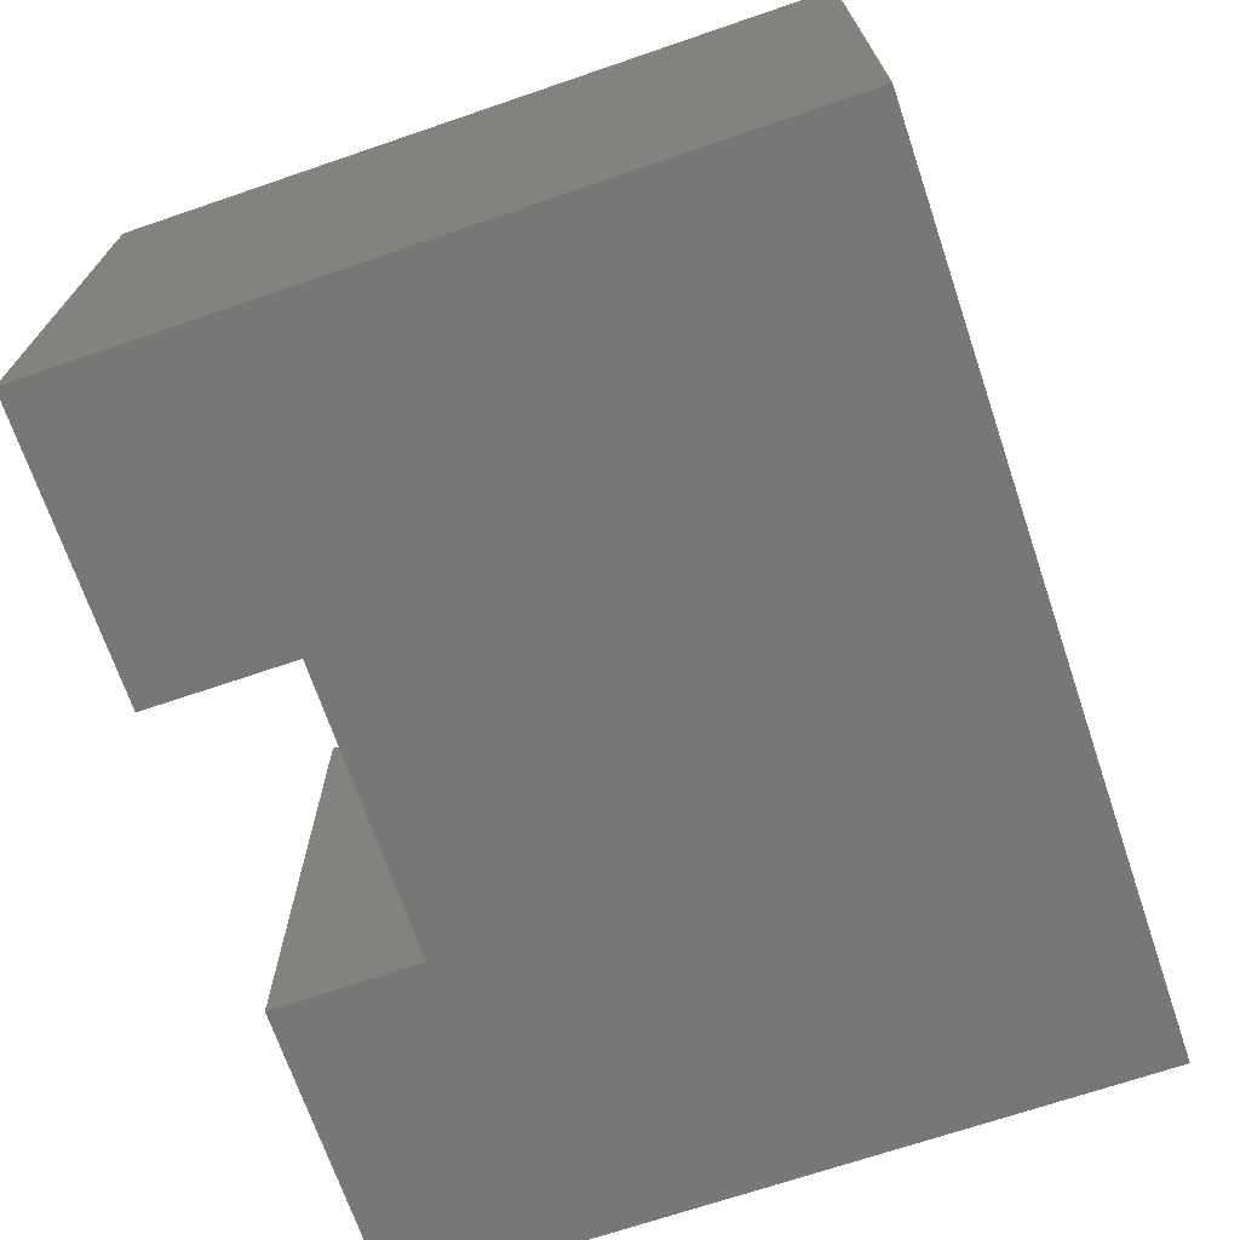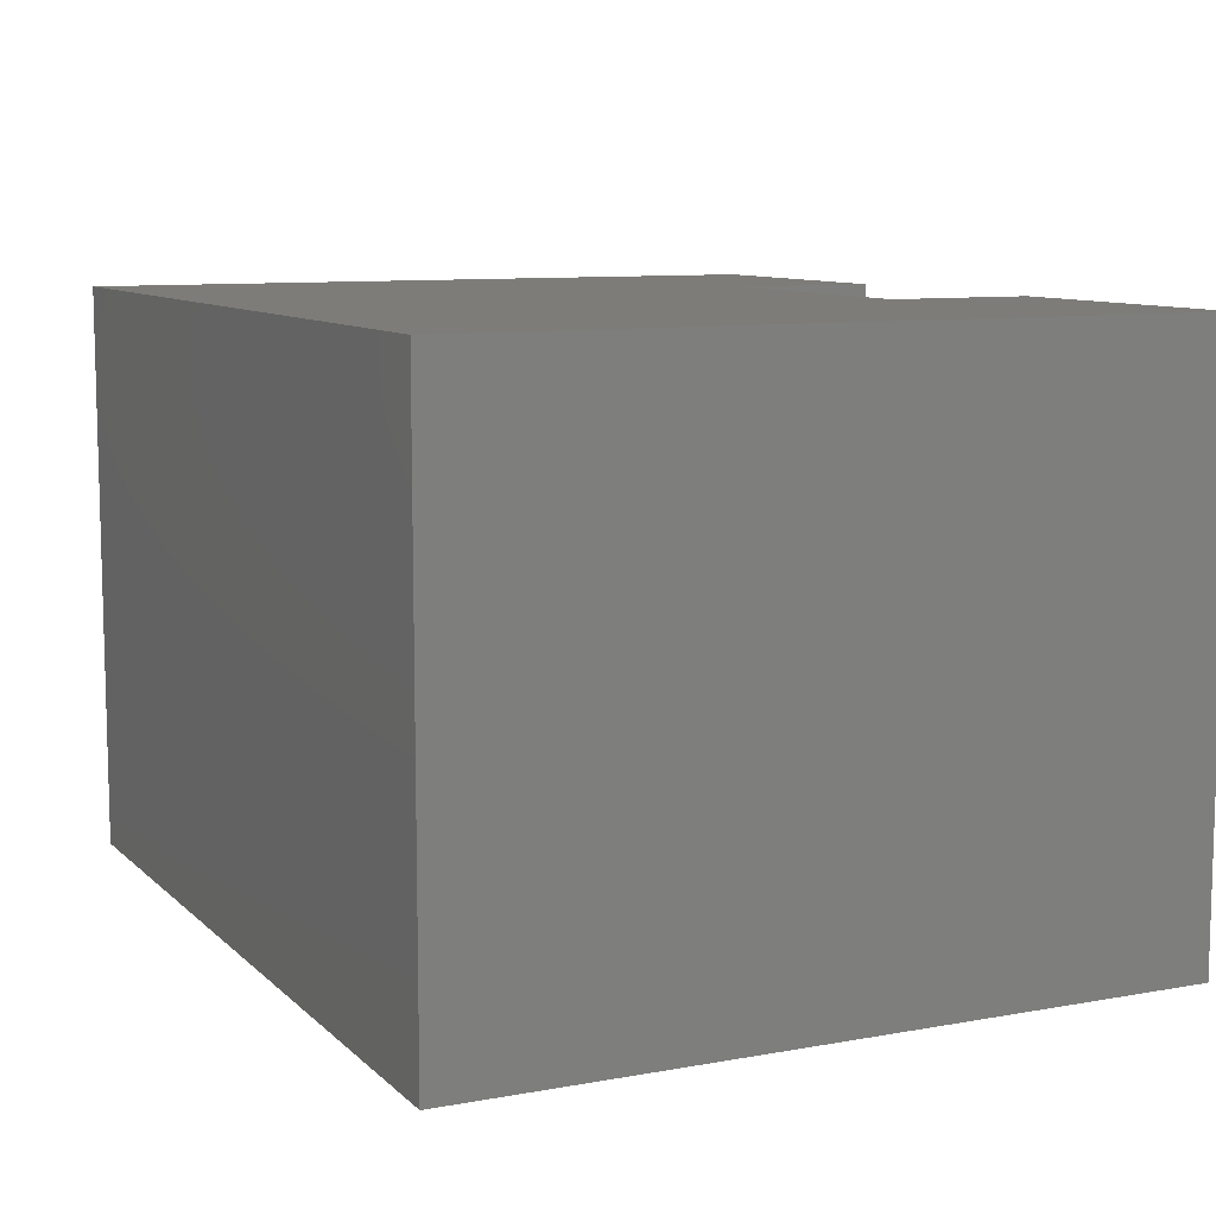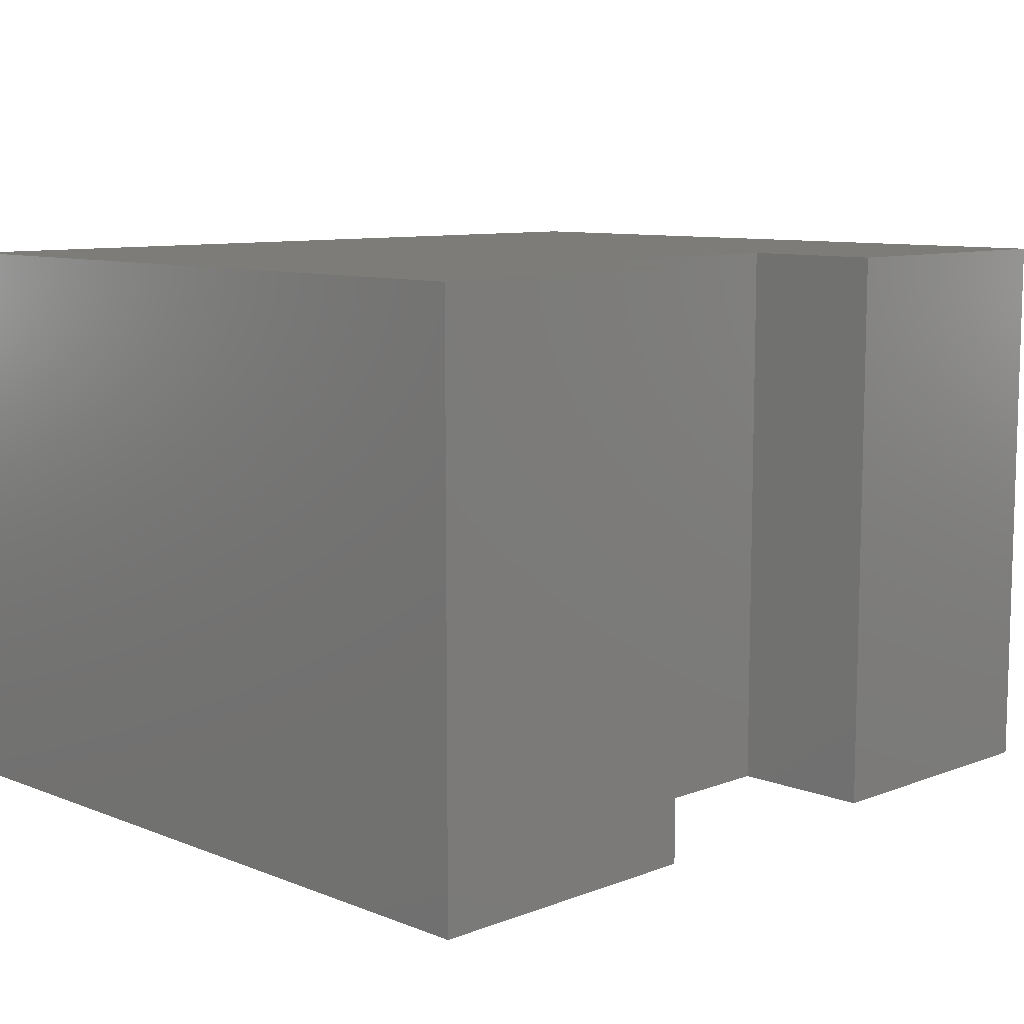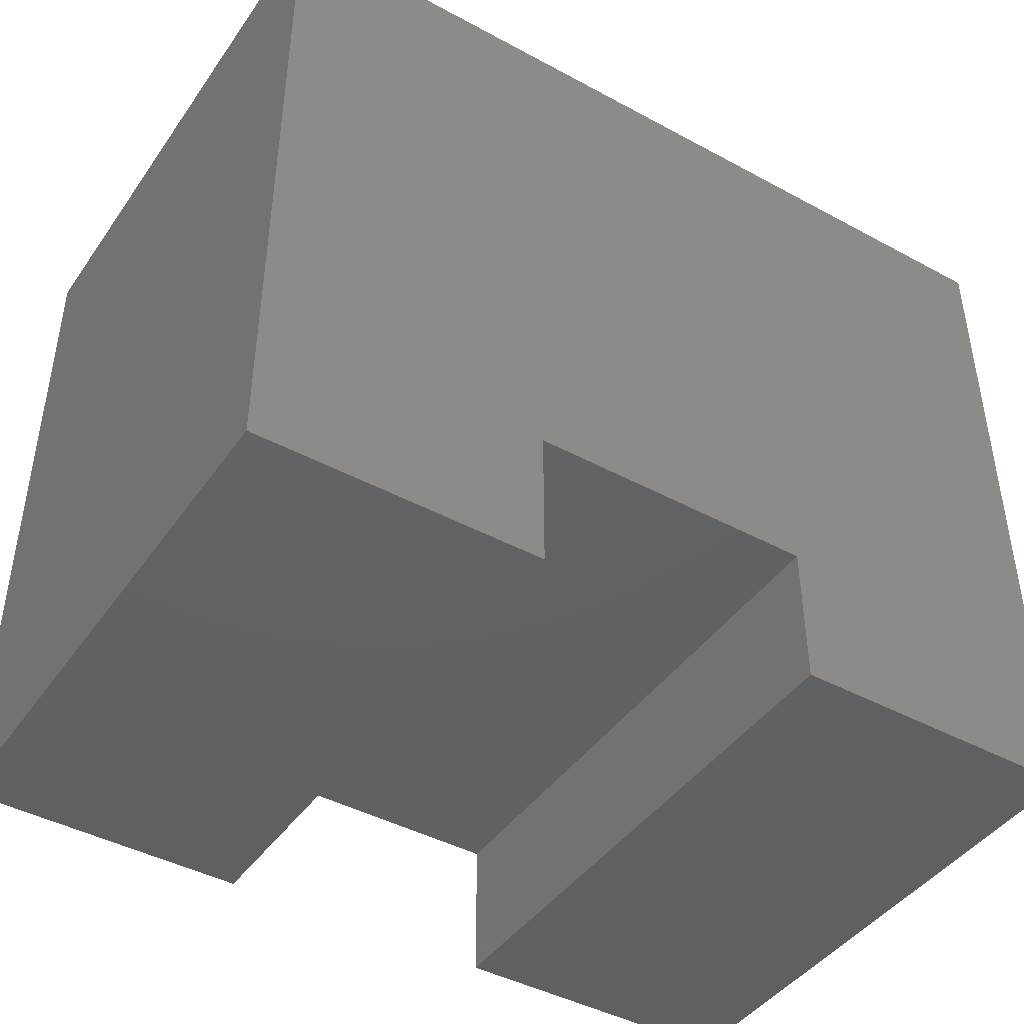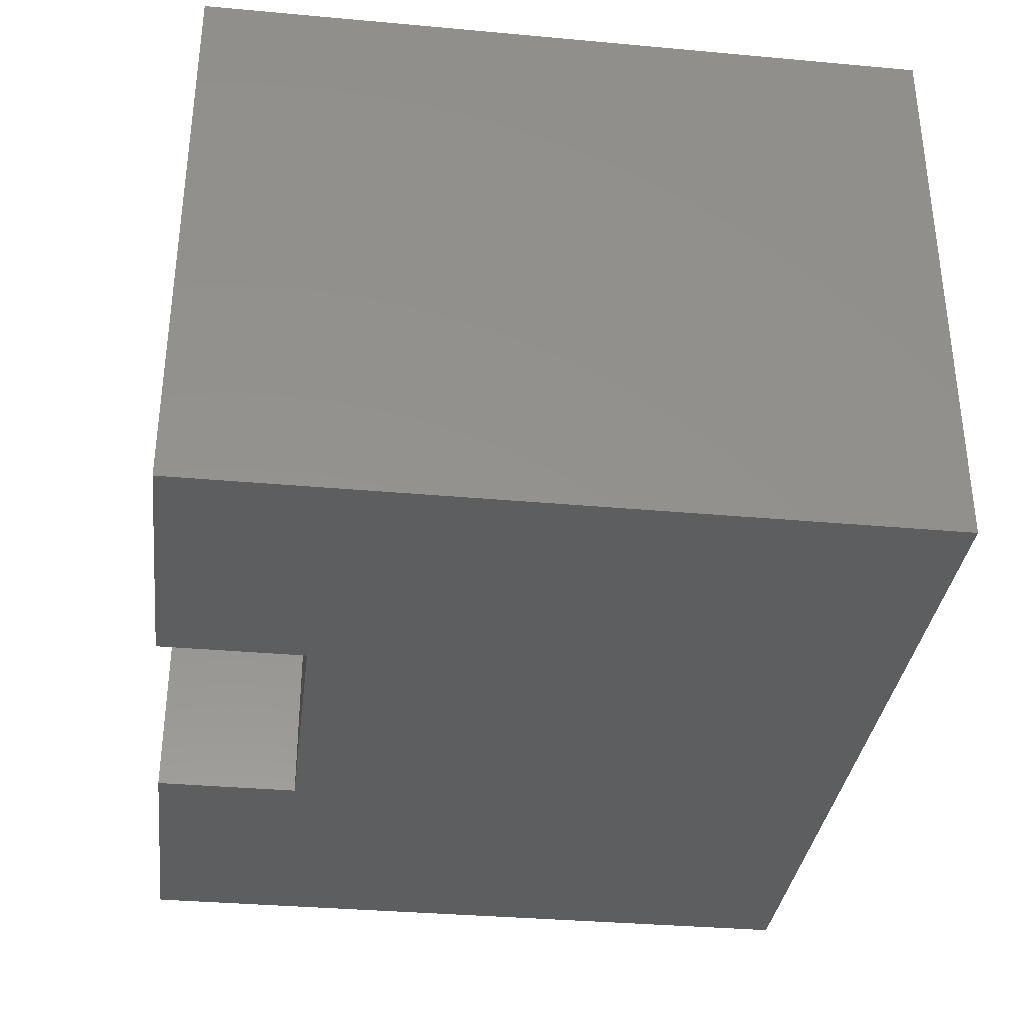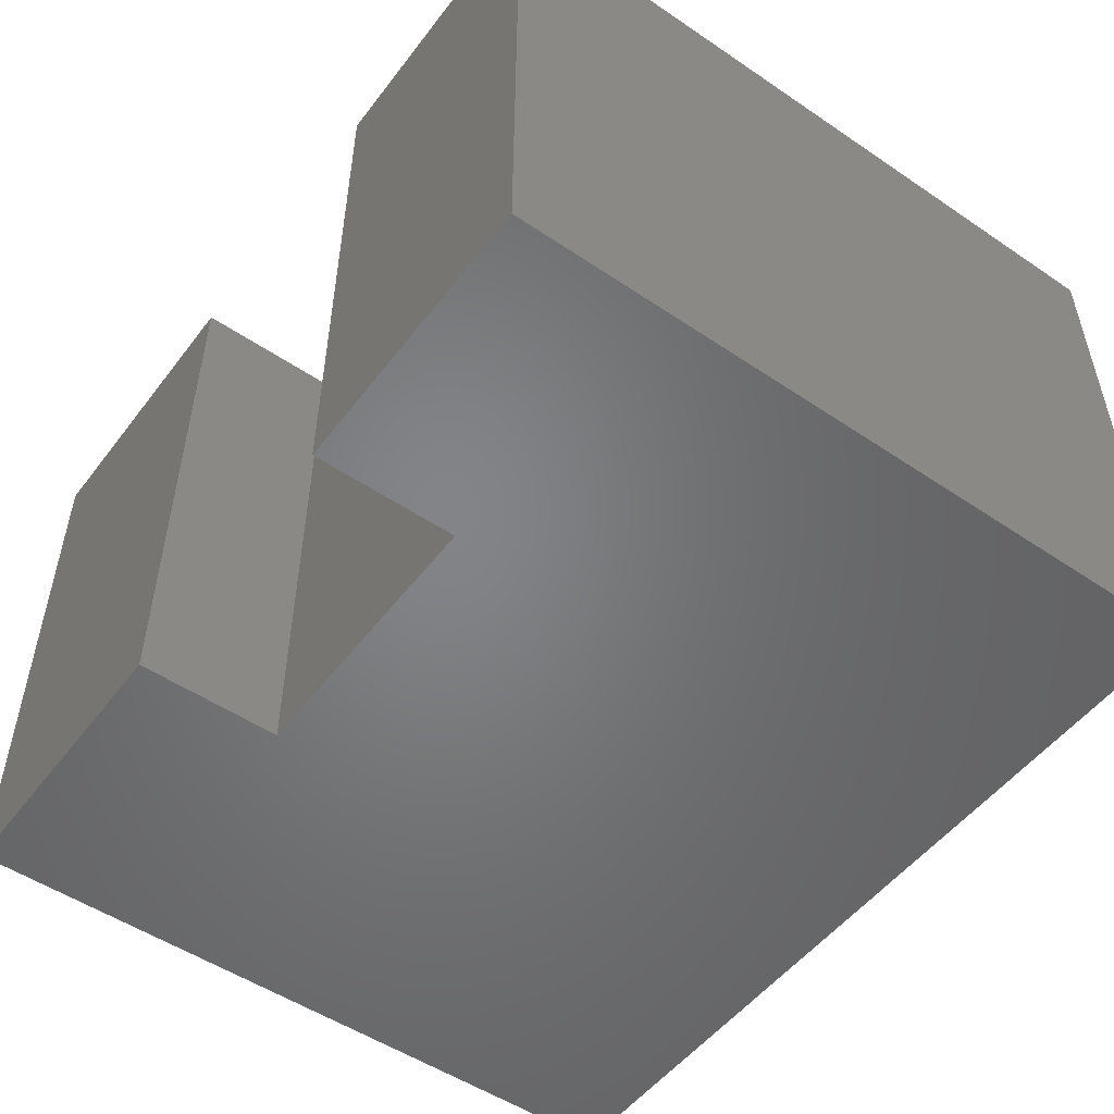
<metadata>
{"format":"stl","ext":"stl","renderer":"f3d","projection":"perspective","resolution":1024,"background":"white","views":[{"elev":-70.0,"azim":-71.2,"up":"+Y"},{"elev":9.4,"azim":64.5,"up":"+Y"},{"elev":9.3,"azim":135.4,"up":"+Y"},{"elev":-43.6,"azim":-32.5,"up":"+Z"},{"elev":-34.2,"azim":-97.0,"up":"+Y"},{"elev":-51.7,"azim":-126.2,"up":"+Y"}]}
</metadata>
<code>
# stl→obj: 16 verts, 28 faces
v -0.75 -0.3594 0
v -0.75 0 0
v -0.5703 -0.3594 -1.1e-17
v -0.5703 1.995e-17 -1.1e-17
v -0.3906 -0.3594 -2.201e-17
v -0.3906 3.99e-17 -2.201e-17
v -0.2031 -0.3594 -3.349e-17
v -0.2031 6.072e-17 -3.349e-17
v -0.3906 -0.3594 0.09079
v -0.2031 -0.3594 0.4548
v -0.5703 -0.3594 0.09079
v -0.75 -0.3594 0.4548
v -0.3906 0 0.09079
v -0.2031 6.072e-17 0.4548
v -0.5703 0 0.09079
v -0.75 3.092e-33 0.4548
f 1 2 3
f 3 2 4
f 5 6 7
f 7 6 8
f 5 7 9
f 9 7 10
f 9 10 11
f 11 10 12
f 11 12 3
f 3 12 1
f 13 8 6
f 8 13 14
f 14 13 15
f 14 15 16
f 16 15 4
f 16 4 2
f 11 3 15
f 15 3 4
f 9 11 13
f 13 11 15
f 5 9 6
f 6 9 13
f 12 16 1
f 1 16 2
f 7 8 10
f 10 8 14
f 10 14 12
f 12 14 16

</code>
